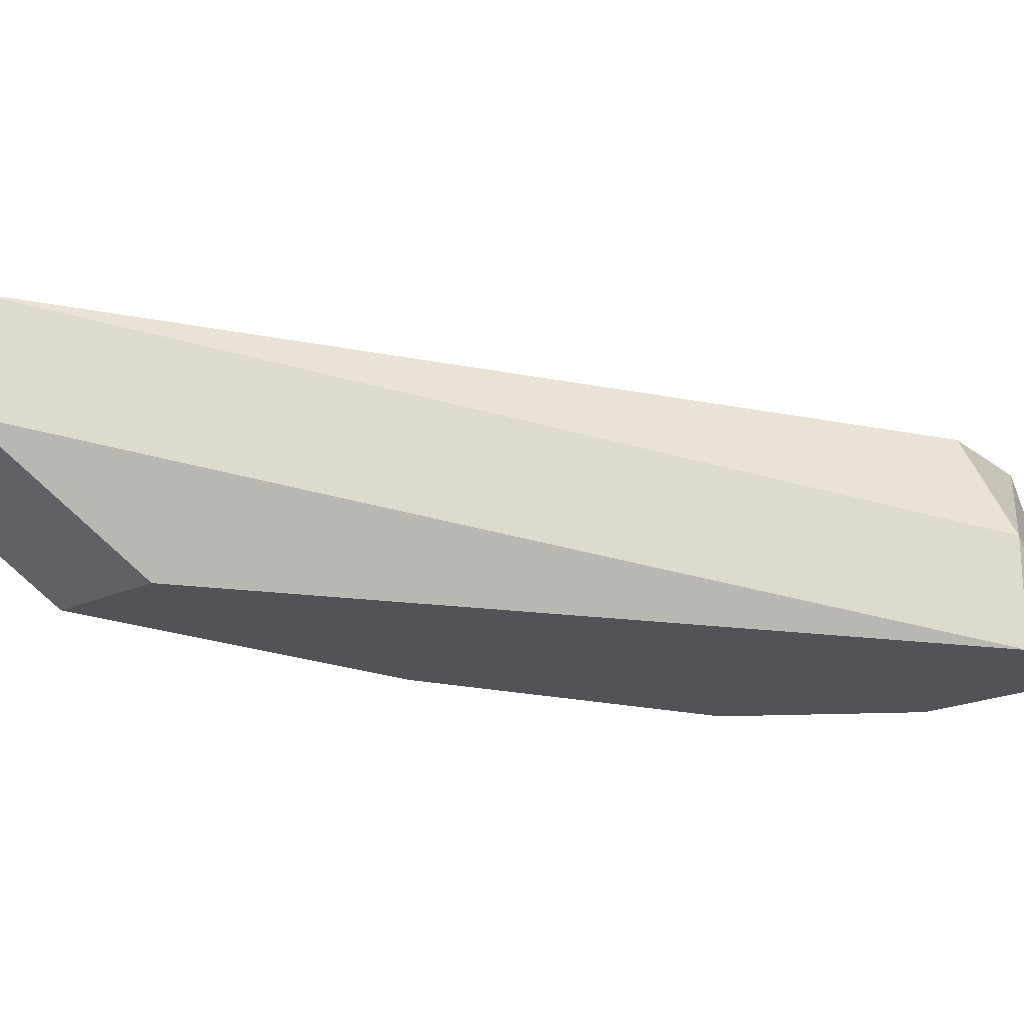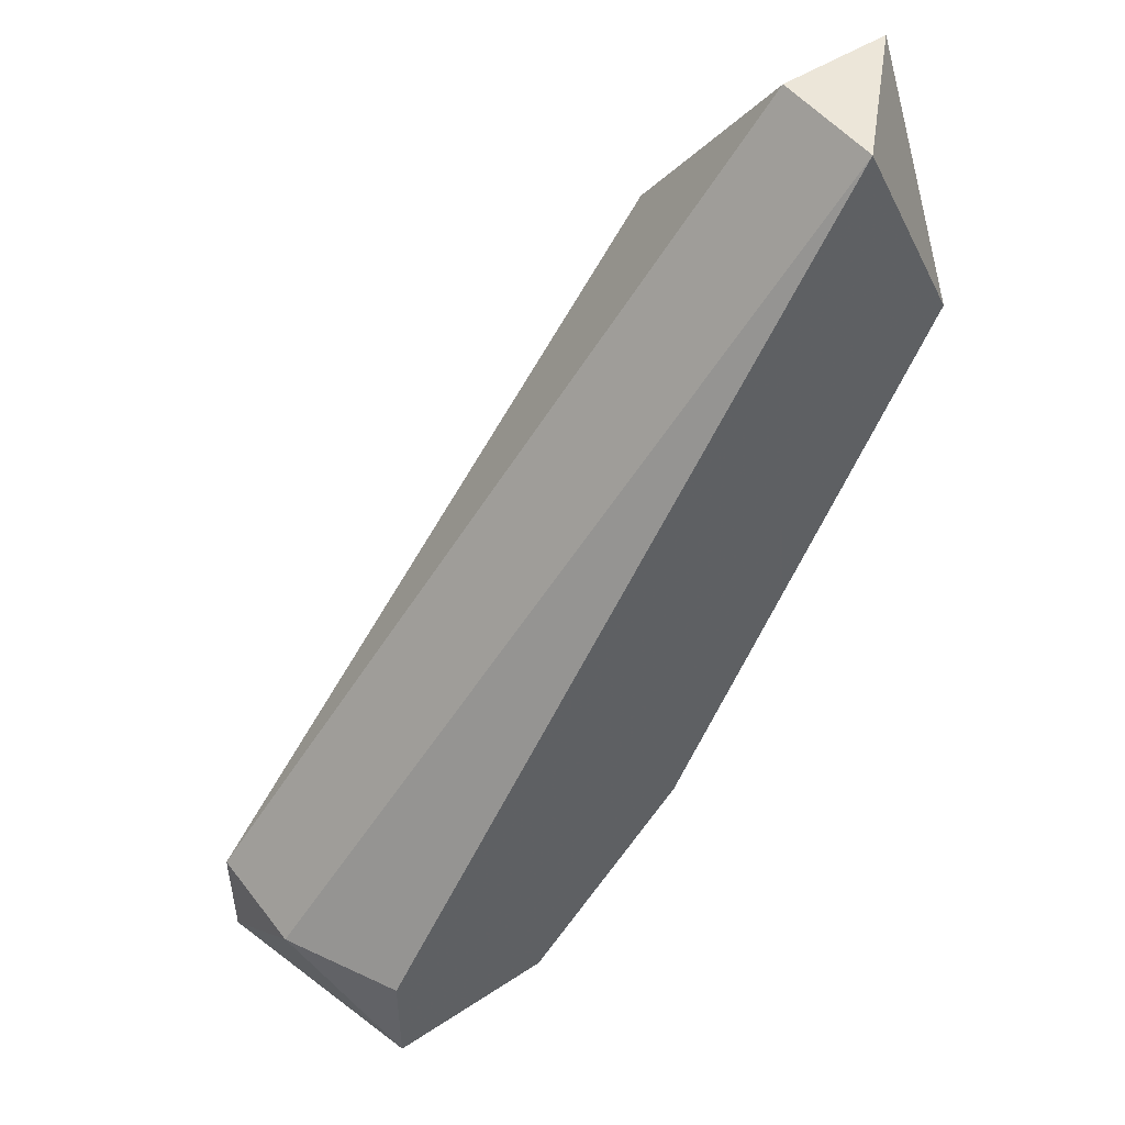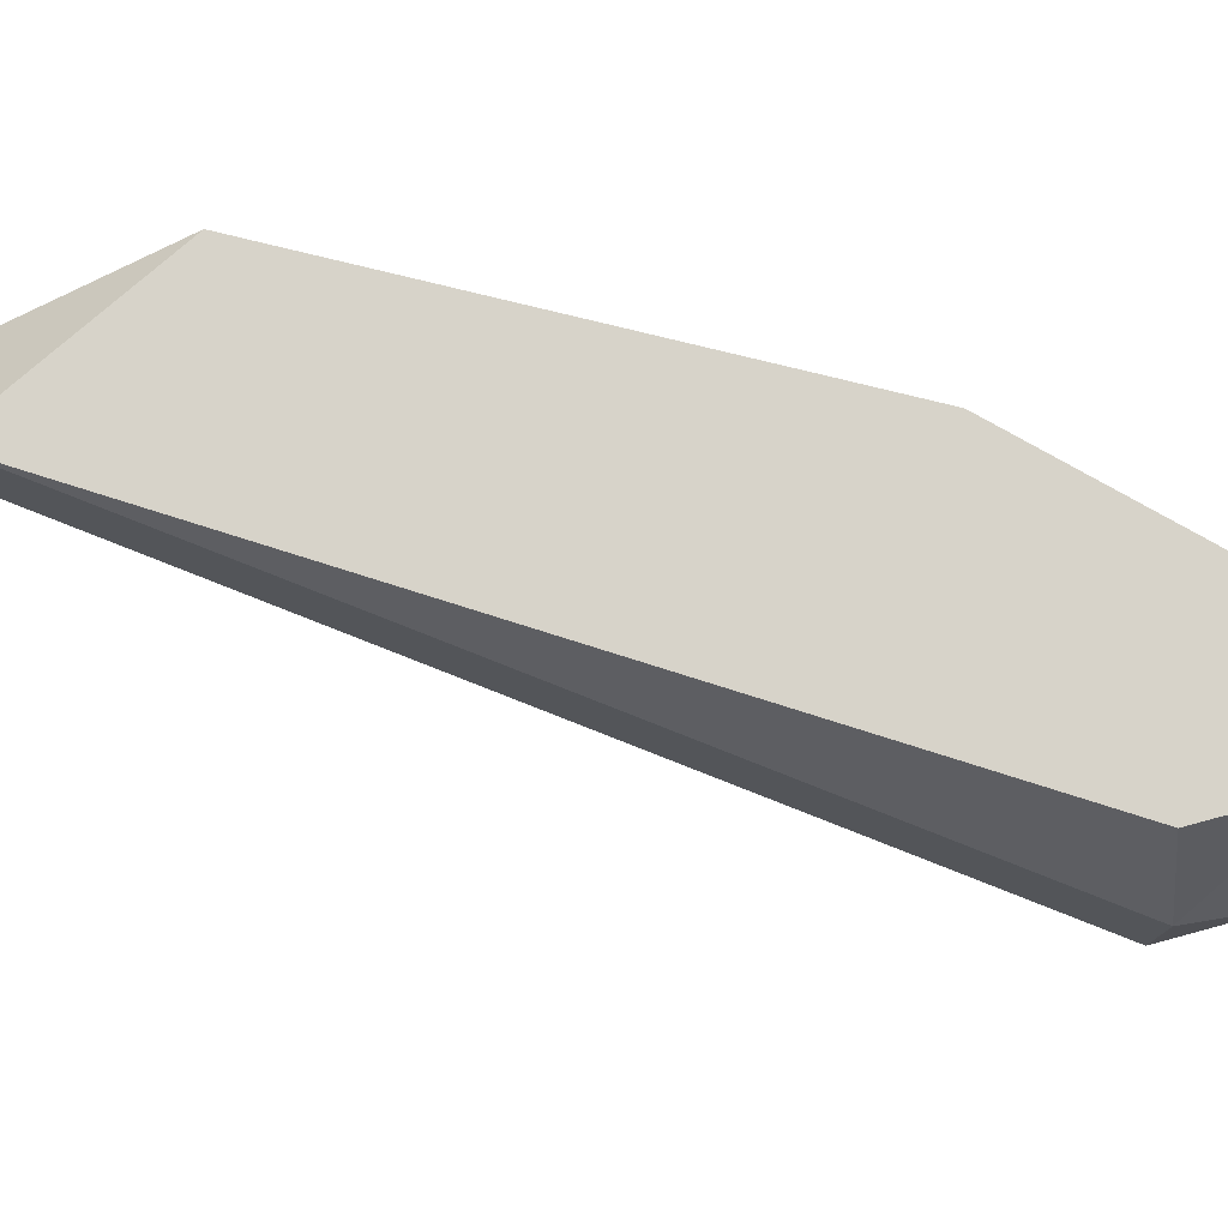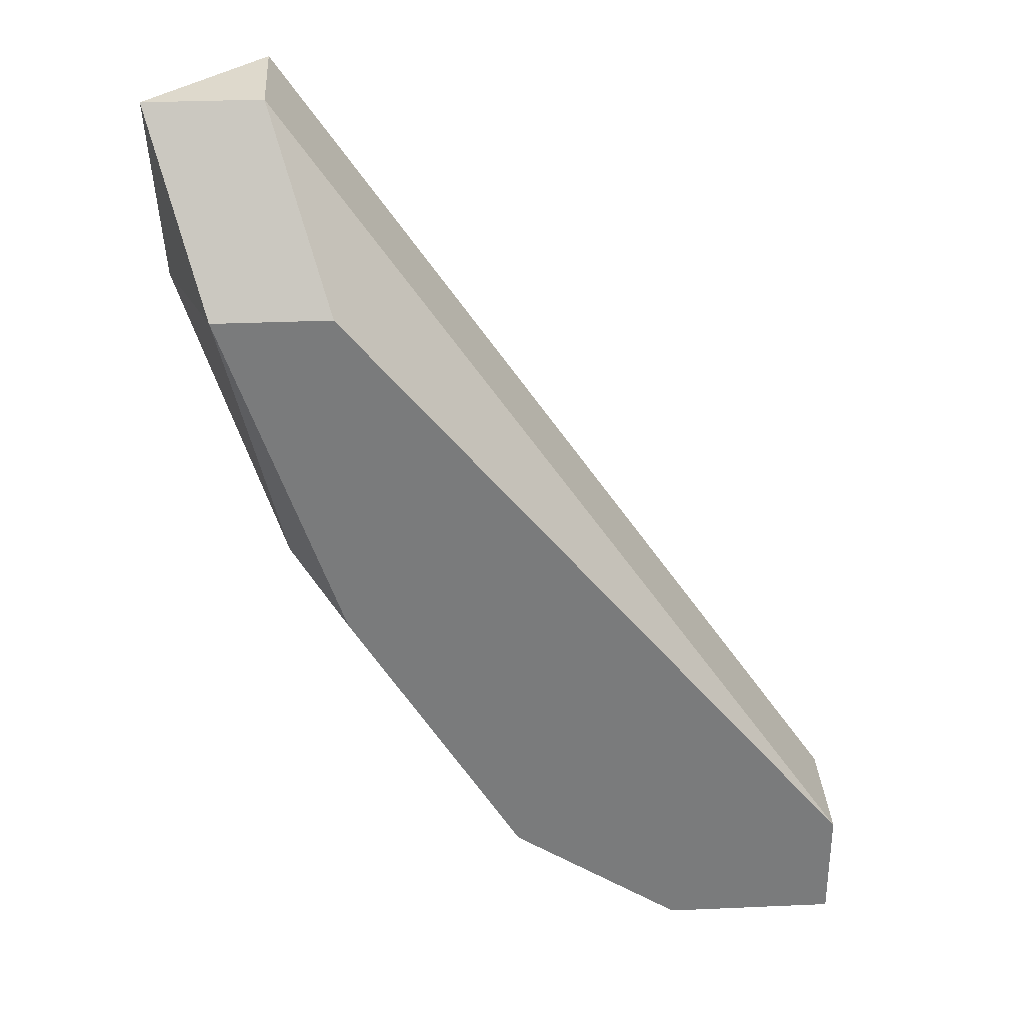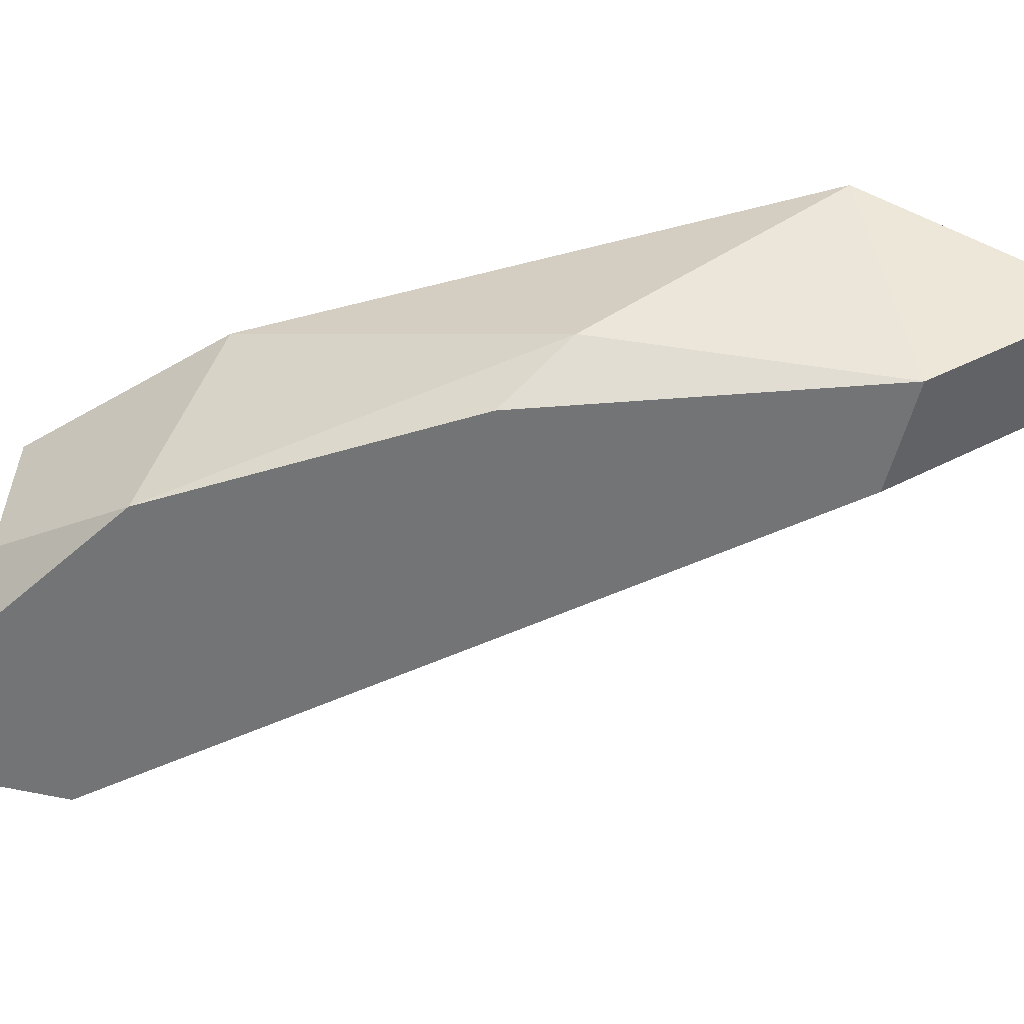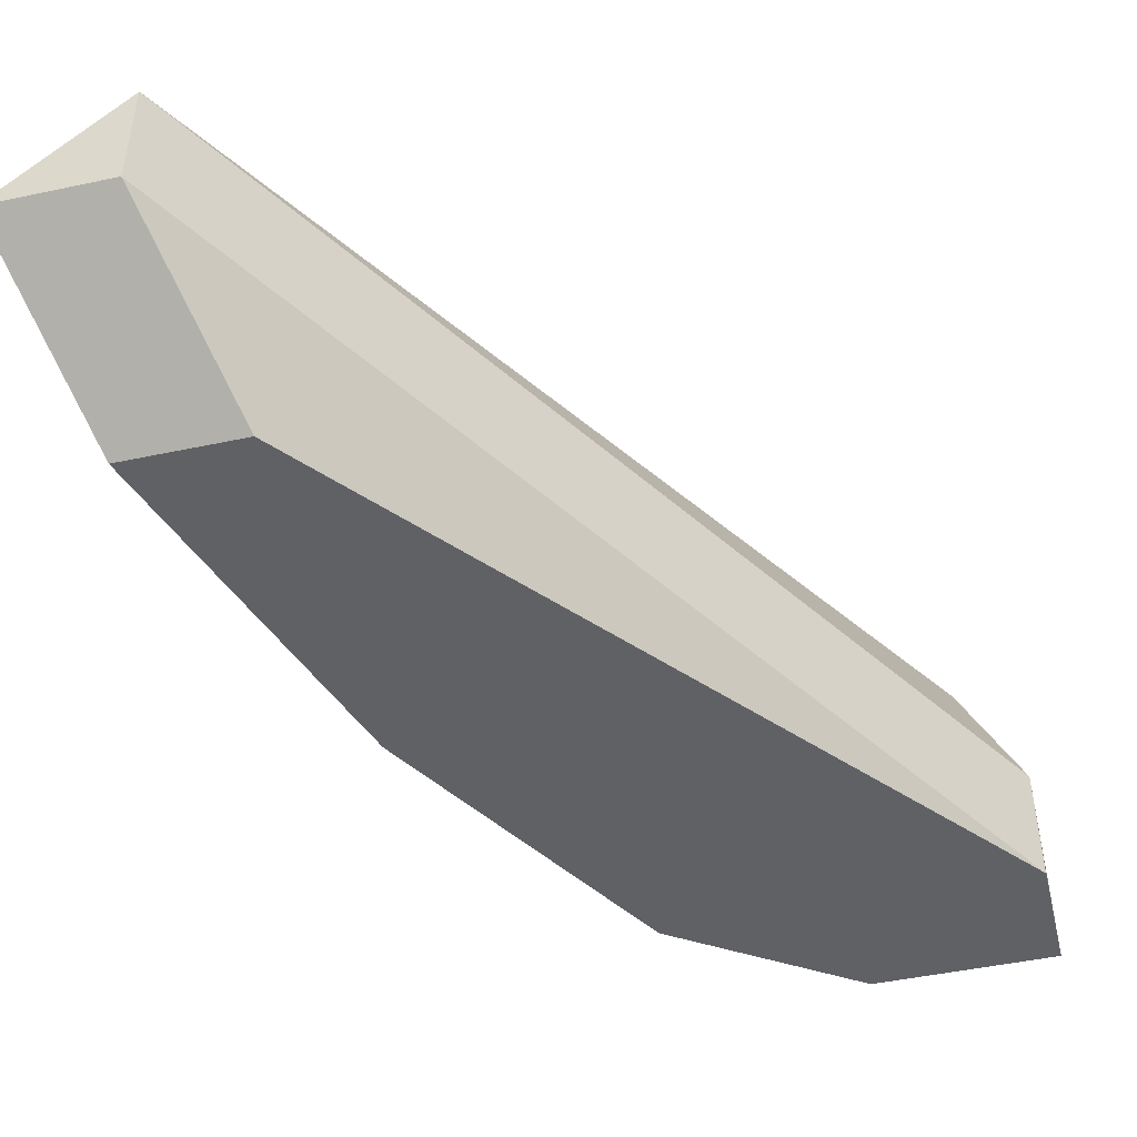
<metadata>
{"format":"obj","ext":"obj","renderer":"f3d","projection":"perspective","resolution":1024,"background":"white","views":[{"elev":-21.8,"azim":-142.2,"up":"+Z"},{"elev":49.2,"azim":-36.1,"up":"+Y"},{"elev":76.2,"azim":-105.1,"up":"+Z"},{"elev":32.0,"azim":176.5,"up":"+Y"},{"elev":-56.1,"azim":76.1,"up":"+Z"},{"elev":-47.5,"azim":-166.5,"up":"+Z"}]}
</metadata>
<code>
v 0.005622 -0.01326 0.02086
v 0.005622 -0.01643 0.02086
v 0.000871 -0.02012 0.02086
v 0.000871 -0.01907 0.02086
v 0.000871 -0.01907 0.02191
v 0.007207 -0.01168 0.02191
v 0.007207 -0.01379 0.02297
v 0.002456 -0.02012 0.02086
v 0.002984 -0.02012 0.02139
v 0.002984 -0.02012 0.02297
v 0.004039 -0.01907 0.02086
v 0.006151 -0.01168 0.02297
v 0.006151 -0.01168 0.02191
v 0.006151 -0.0159 0.02139
v 0.0014 -0.02012 0.02297
v 0.0014 -0.01907 0.02297
v 0.006679 -0.01326 0.02086
v 0.004567 -0.01854 0.02297
f 4 13 1
f 17 4 1
f 13 17 1
f 8 2 11
f 8 17 2
f 11 2 14
f 2 17 14
f 4 3 5
f 17 3 4
f 3 15 5
f 3 8 9
f 8 3 17
f 15 3 9
f 12 4 5
f 4 12 13
f 12 5 16
f 5 15 16
f 12 7 6
f 7 17 6
f 13 12 6
f 17 13 6
f 7 12 15
f 17 7 14
f 7 18 14
f 7 15 18
f 9 8 11
f 15 9 10
f 9 18 10
f 18 9 11
f 18 15 10
f 18 11 14
f 15 12 16

</code>
